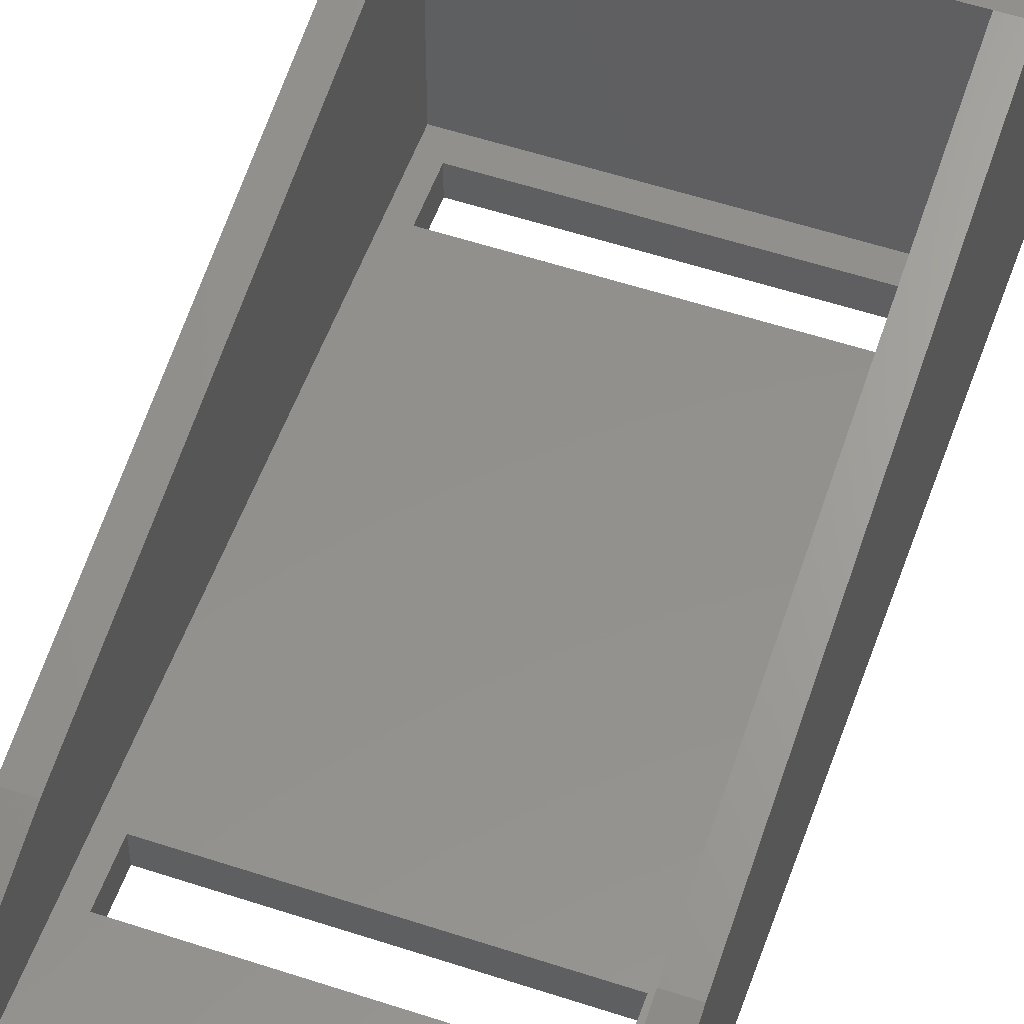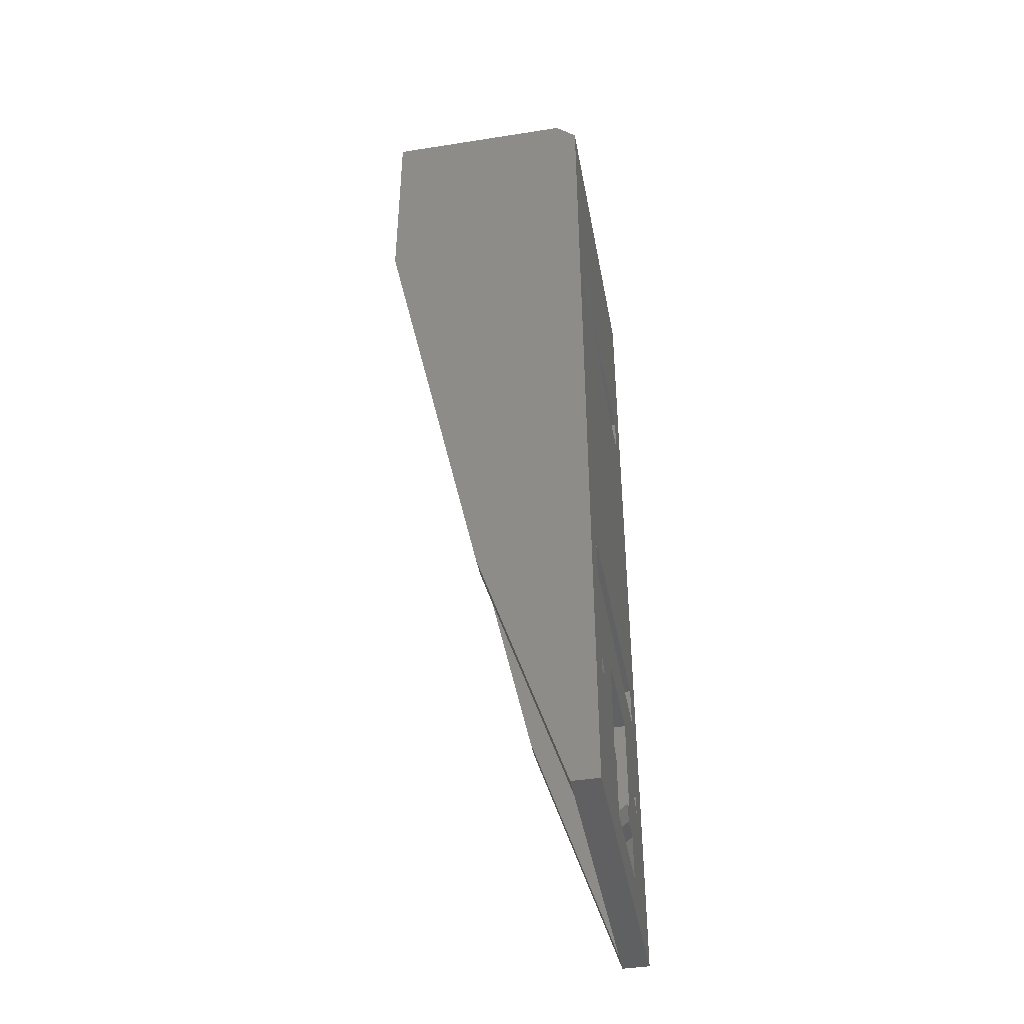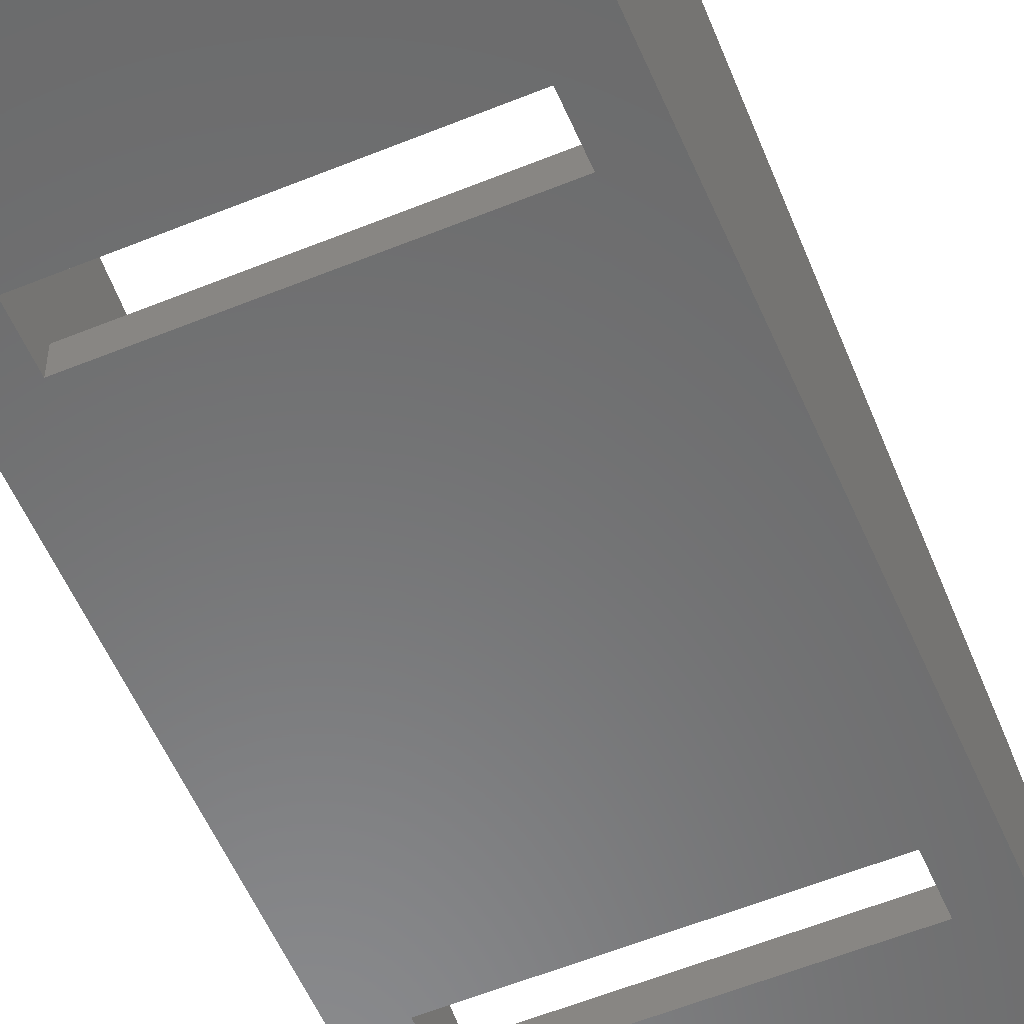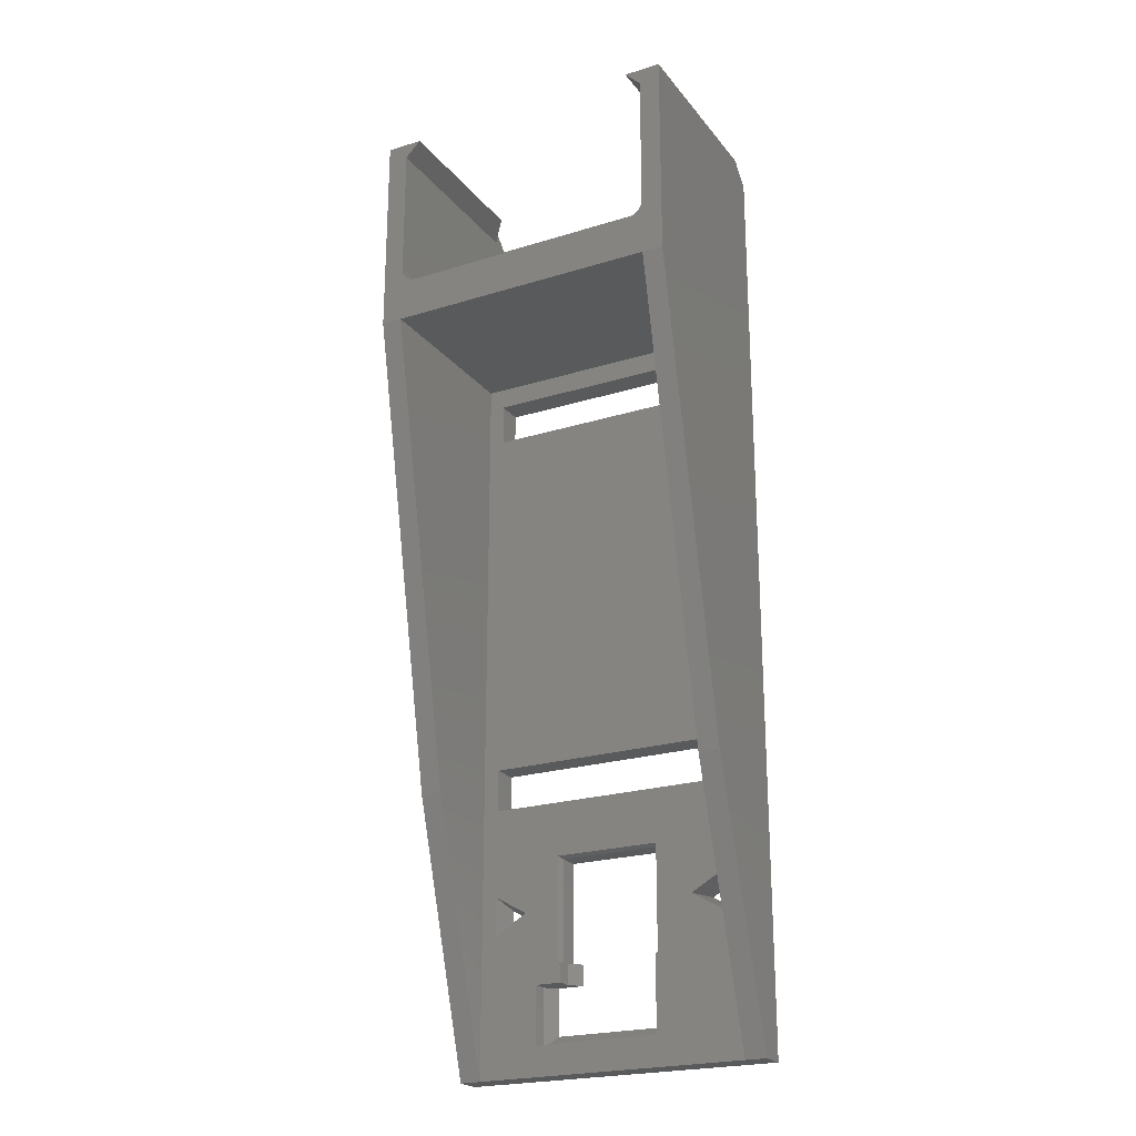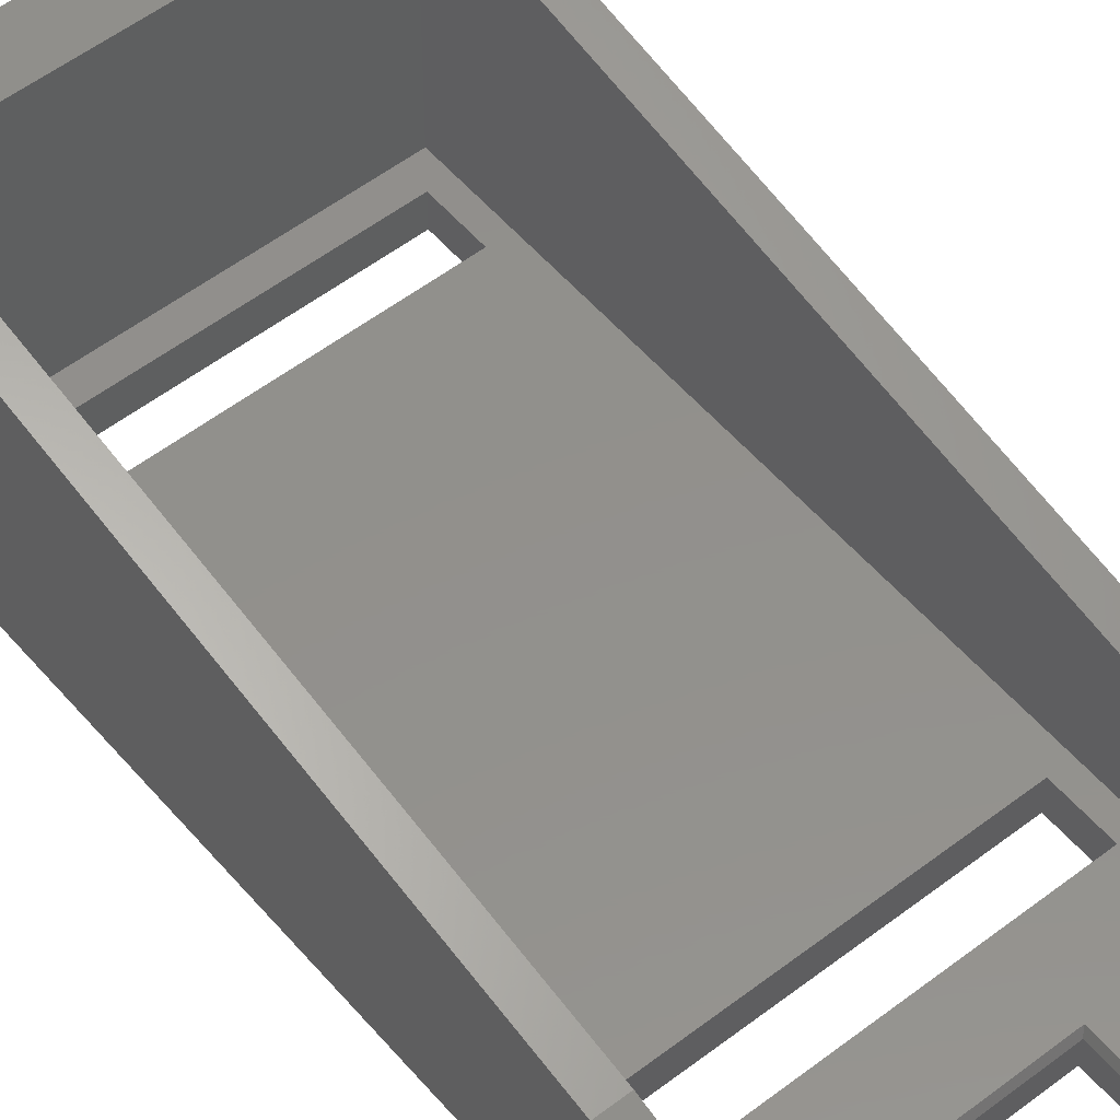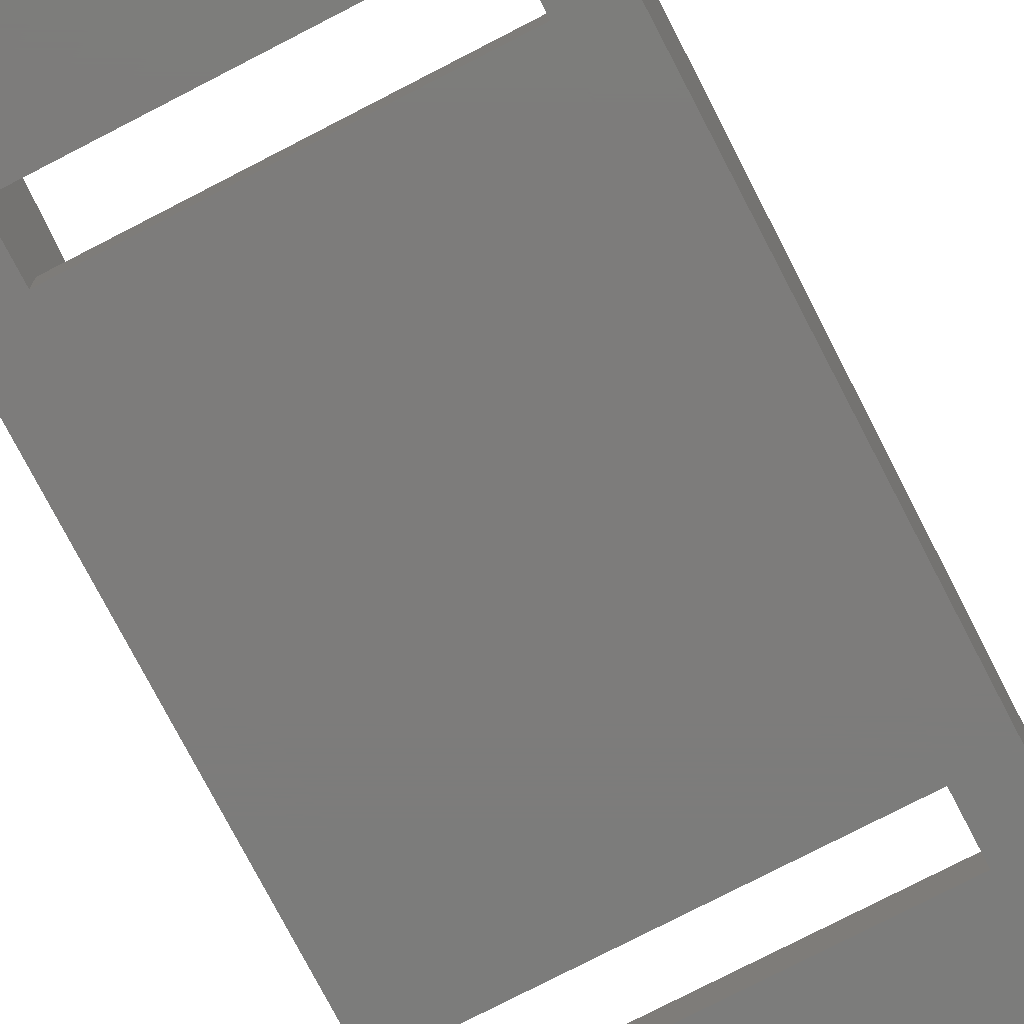
<metadata>
{"format":"stl","ext":"stl","renderer":"f3d","projection":"perspective","resolution":1024,"background":"white","views":[{"elev":54.3,"azim":19.4,"up":"+Z"},{"elev":-43.6,"azim":100.5,"up":"+Y"},{"elev":-56.3,"azim":-156.8,"up":"+Z"},{"elev":-22.8,"azim":28.0,"up":"+Y"},{"elev":53.7,"azim":-39.4,"up":"+Z"},{"elev":-75.8,"azim":-152.6,"up":"+Z"}]}
</metadata>
<code>
# stl→obj: 124 verts, 264 faces
v -4.75 4.75 1.975
v 4.989 4.989 2.5
v -4.989 4.989 2.5
v 4.75 4.75 1.975
v 4.75 -4.75 1.975
v 4.989 -4.989 2.5
v -4.75 -4.75 1.975
v -4.989 -4.989 2.5
v 4.75 -4.989 2.5
v -4.75 -4.989 2.5
v -4.75 -6.7 2.5
v -4.75 -6.7 1.05
v -4.75 -4.75 1.05
v -4.75 4.75 0
v -4.75 -4.75 0
v 4.75 4.75 0
v 4.75 -4.75 1.05
v 4.75 -4.75 0
v 3.7 -4.75 0
v -3.7 -4.75 0
v 4.75 -12.1 1.05
v 4.75 -12.1 2.5
v 11.55 -1.819 2.5
v 11.05 -0.9526 1.167e-16
v 9.225 -0.4763 2.5
v 9.4 -3.062e-16 0
v 8.4 -3.017e-07 2.5
v 9.4 -2.796e-07 3.425e-23
v 11.55 1.819 2.5
v 11.05 0.9526 0
v 11.55 0.866 2.5
v 11.05 -3.062e-16 0
v 9.4 -2.796e-07 0
v 11.05 -0.9526 0
v -11.05 -0.9526 1.167e-16
v -11.55 -1.819 2.5
v -9.225 -0.4763 2.5
v -9.4 -3.062e-16 0
v -8.4 -3.017e-07 2.5
v -11.55 1.819 2.5
v -11.05 0.9526 0
v -9.4 -2.796e-07 3.425e-23
v -11.55 0.866 2.5
v -11.05 -3.062e-16 0
v -9.4 -2.796e-07 0
v -11.05 -0.9526 0
v 3.7 -11.05 0
v -3.7 -6.7 0
v -7.25 -12.1 2.5
v -7.25 -6.7 1.05
v -7.25 -6.7 2.5
v -7.25 -12.1 1.05
v -6.2 -6.7 0
v -6.2 -11.05 0
v -15 10.1 10.5
v -13 -14.9 2.5
v -13 10.1 10.5
v -15 -14.9 2.5
v -15 55 20
v -15 75 2
v -15 73 0
v -15 75 20
v -15 -14.9 0
v -11.5 14.1 0
v 11.5 49 0
v 11.5 14.1 0
v -11.5 49 0
v 15 -14.9 0
v 11.5 10.1 0
v -11.5 10.1 0
v 15 73 0
v 11.5 53 0
v -11.5 53 0
v 13 -14.9 2.5
v 15 -14.9 2.5
v -13 55 2.5
v -13 55 20
v -13 60.55 20
v -13 73.5 20
v -11.5 75 20
v 13 60.55 20
v 15 75 20
v 13 73.5 20
v 11.5 75 20
v 15 55 20
v 12.89 59.98 20
v 12.56 59.49 20
v 13 55 20
v 12.07 59.16 20
v 11.5 59.05 20
v -11.5 59.05 20
v -12.07 59.16 20
v -12.56 59.49 20
v -12.89 59.98 20
v 13 10.1 10.5
v 15 10.1 10.5
v 15 75 2
v 13 55 2.5
v 13 73.25 0.25
v 13 75 2
v -13 73.25 0.25
v -13 75 2
v 13 73.5 2
v 13 60.55 0.25
v 11.5 75 3.5
v -11.5 75 3.5
v -13 73.5 2
v -13 60.55 0.25
v 11.5 59.05 0.25
v 12.89 59.98 0.25
v 12.56 59.49 0.25
v 12.07 59.16 0.25
v -11.5 59.05 0.25
v -12.07 59.16 0.25
v -12.56 59.49 0.25
v -12.89 59.98 0.25
v -11.5 49 2.5
v 11.5 14.1 2.5
v 11.5 49 2.5
v -11.5 14.1 2.5
v 11.5 53 2.5
v -11.5 53 2.5
v -11.5 10.1 2.5
v 11.5 10.1 2.5
f 1 2 3
f 2 1 4
f 5 2 4
f 2 5 6
f 3 7 1
f 7 3 8
f 6 5 9
f 10 7 8
f 11 7 10
f 7 11 12
f 7 12 13
f 13 1 7
f 1 13 14
f 14 13 15
f 14 4 1
f 4 14 16
f 17 18 19
f 13 20 15
f 17 16 18
f 16 17 4
f 17 5 4
f 17 9 5
f 21 9 17
f 9 21 22
f 23 24 25
f 26 27 28
f 27 26 29
f 29 26 30
f 23 31 24
f 28 25 24
f 25 28 27
f 30 31 29
f 32 31 30
f 31 32 24
f 26 28 33
f 34 28 24
f 28 34 33
f 24 32 34
f 35 36 37
f 38 39 40
f 38 40 41
f 39 38 42
f 35 43 36
f 42 37 39
f 37 42 35
f 43 41 40
f 43 44 41
f 44 43 35
f 42 38 45
f 45 35 42
f 35 45 46
f 46 44 35
f 47 17 19
f 17 47 21
f 12 20 13
f 20 12 48
f 49 50 51
f 50 49 52
f 50 11 51
f 50 12 11
f 53 12 50
f 12 53 48
f 21 49 22
f 49 21 52
f 50 54 53
f 54 50 52
f 47 52 21
f 52 47 54
f 55 56 57
f 56 55 58
f 59 60 61
f 60 59 62
f 61 55 59
f 63 55 61
f 55 63 58
f 48 15 20
f 45 15 53
f 53 15 48
f 64 65 66
f 65 64 67
f 66 68 69
f 30 68 32
f 68 34 32
f 18 34 68
f 34 18 33
f 68 47 18
f 63 47 68
f 63 53 54
f 53 46 45
f 63 41 44
f 63 44 46
f 63 64 70
f 64 61 67
f 64 63 61
f 41 63 70
f 53 63 46
f 47 63 54
f 68 66 71
f 65 71 66
f 72 71 65
f 73 71 72
f 73 61 71
f 67 61 73
f 68 30 69
f 16 30 26
f 16 26 33
f 16 33 18
f 30 16 69
f 14 69 16
f 15 45 14
f 38 14 45
f 41 14 38
f 14 70 69
f 70 14 41
f 18 47 19
f 63 56 58
f 56 63 74
f 68 74 63
f 74 68 75
f 57 76 77
f 76 57 56
f 59 57 77
f 57 59 55
f 62 78 79
f 62 79 80
f 78 62 59
f 78 59 77
f 81 82 83
f 83 82 84
f 82 81 85
f 86 85 81
f 87 85 86
f 85 87 88
f 89 88 87
f 90 88 89
f 91 88 90
f 91 77 88
f 92 77 91
f 93 77 92
f 94 77 93
f 77 94 78
f 95 75 96
f 75 95 74
f 85 97 82
f 97 85 71
f 96 71 85
f 68 96 75
f 96 68 71
f 98 95 88
f 95 98 74
f 88 96 85
f 96 88 95
f 97 99 100
f 99 71 101
f 71 99 97
f 101 60 102
f 101 61 60
f 61 101 71
f 99 103 100
f 104 103 99
f 103 104 81
f 103 81 83
f 100 103 105
f 106 107 102
f 78 107 79
f 108 107 78
f 107 108 101
f 102 107 101
f 109 104 99
f 104 109 110
f 110 109 111
f 111 109 112
f 99 113 109
f 101 113 99
f 108 113 101
f 114 108 115
f 113 108 114
f 115 108 116
f 79 106 80
f 106 79 107
f 83 105 103
f 105 83 84
f 113 92 91
f 92 113 114
f 109 91 90
f 91 109 113
f 94 108 78
f 108 94 116
f 112 90 89
f 90 112 109
f 111 89 87
f 89 111 112
f 114 93 92
f 93 114 115
f 93 116 94
f 116 93 115
f 111 86 110
f 86 111 87
f 110 81 104
f 81 110 86
f 106 62 80
f 60 106 102
f 106 60 62
f 82 105 84
f 97 105 82
f 105 97 100
f 117 118 119
f 118 117 120
f 118 74 98
f 119 98 121
f 98 122 121
f 76 117 122
f 117 76 120
f 56 120 76
f 123 56 40
f 120 56 123
f 76 122 98
f 31 74 29
f 23 74 31
f 6 23 25
f 6 25 27
f 6 27 2
f 23 6 74
f 22 6 9
f 6 22 74
f 56 22 49
f 36 51 37
f 56 51 36
f 40 56 43
f 22 56 74
f 51 56 49
f 43 56 36
f 118 98 119
f 124 74 118
f 74 124 29
f 2 29 124
f 29 2 27
f 124 3 2
f 39 8 3
f 8 37 51
f 37 8 39
f 123 3 124
f 40 3 123
f 3 40 39
f 8 11 10
f 11 8 51
f 76 88 77
f 88 76 98
f 123 64 120
f 64 123 70
f 69 118 66
f 118 69 124
f 69 123 124
f 123 69 70
f 64 118 120
f 118 64 66
f 117 73 122
f 73 117 67
f 65 121 72
f 121 65 119
f 65 117 119
f 117 65 67
f 73 121 122
f 121 73 72

</code>
